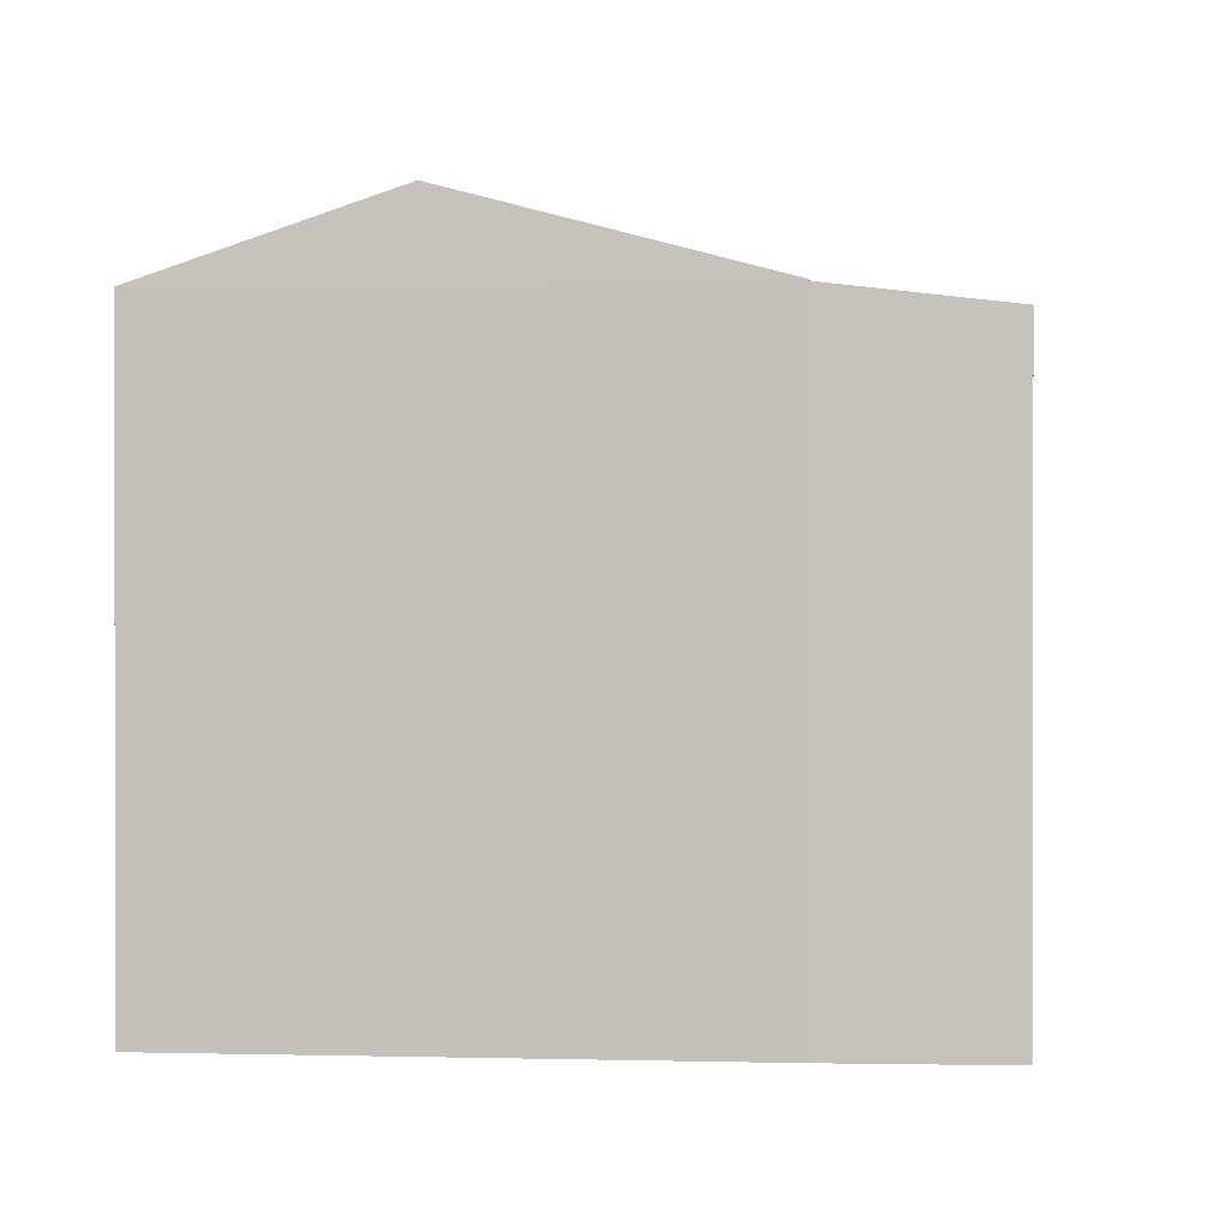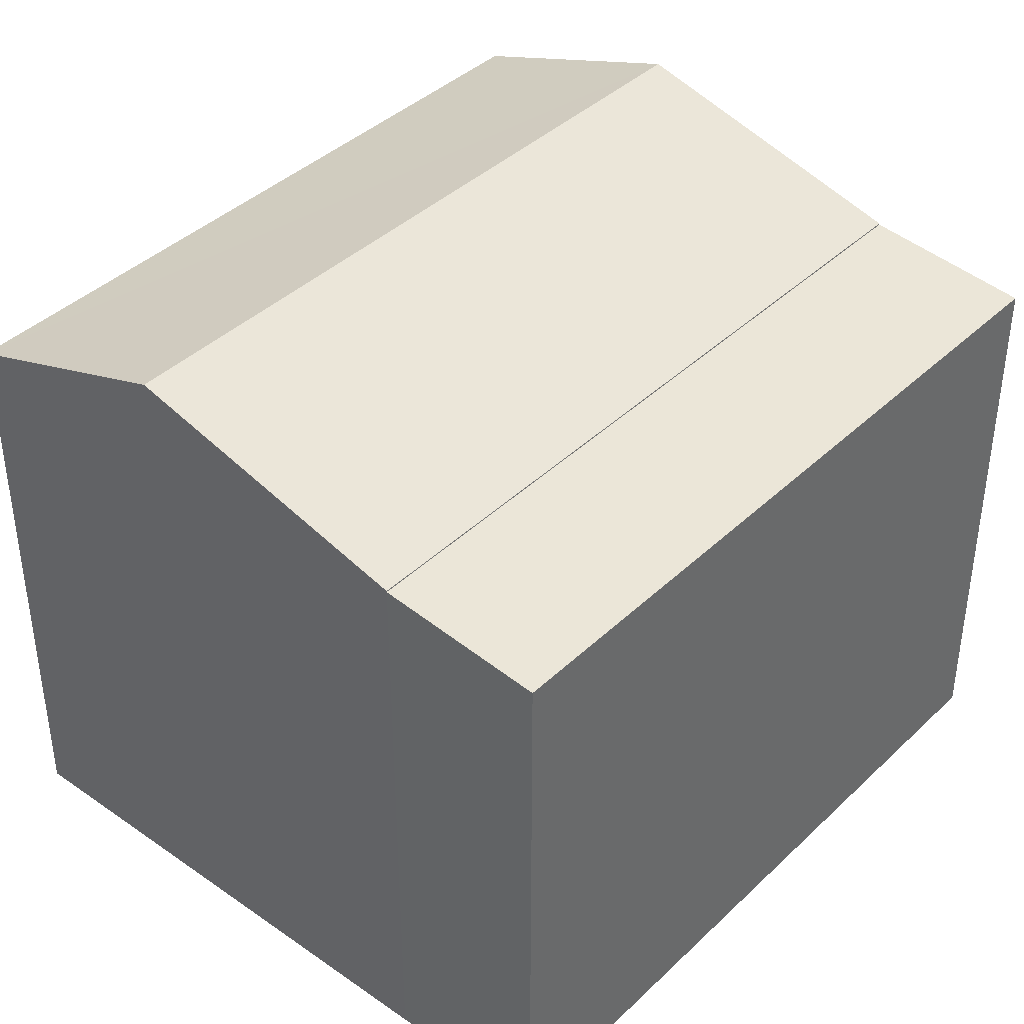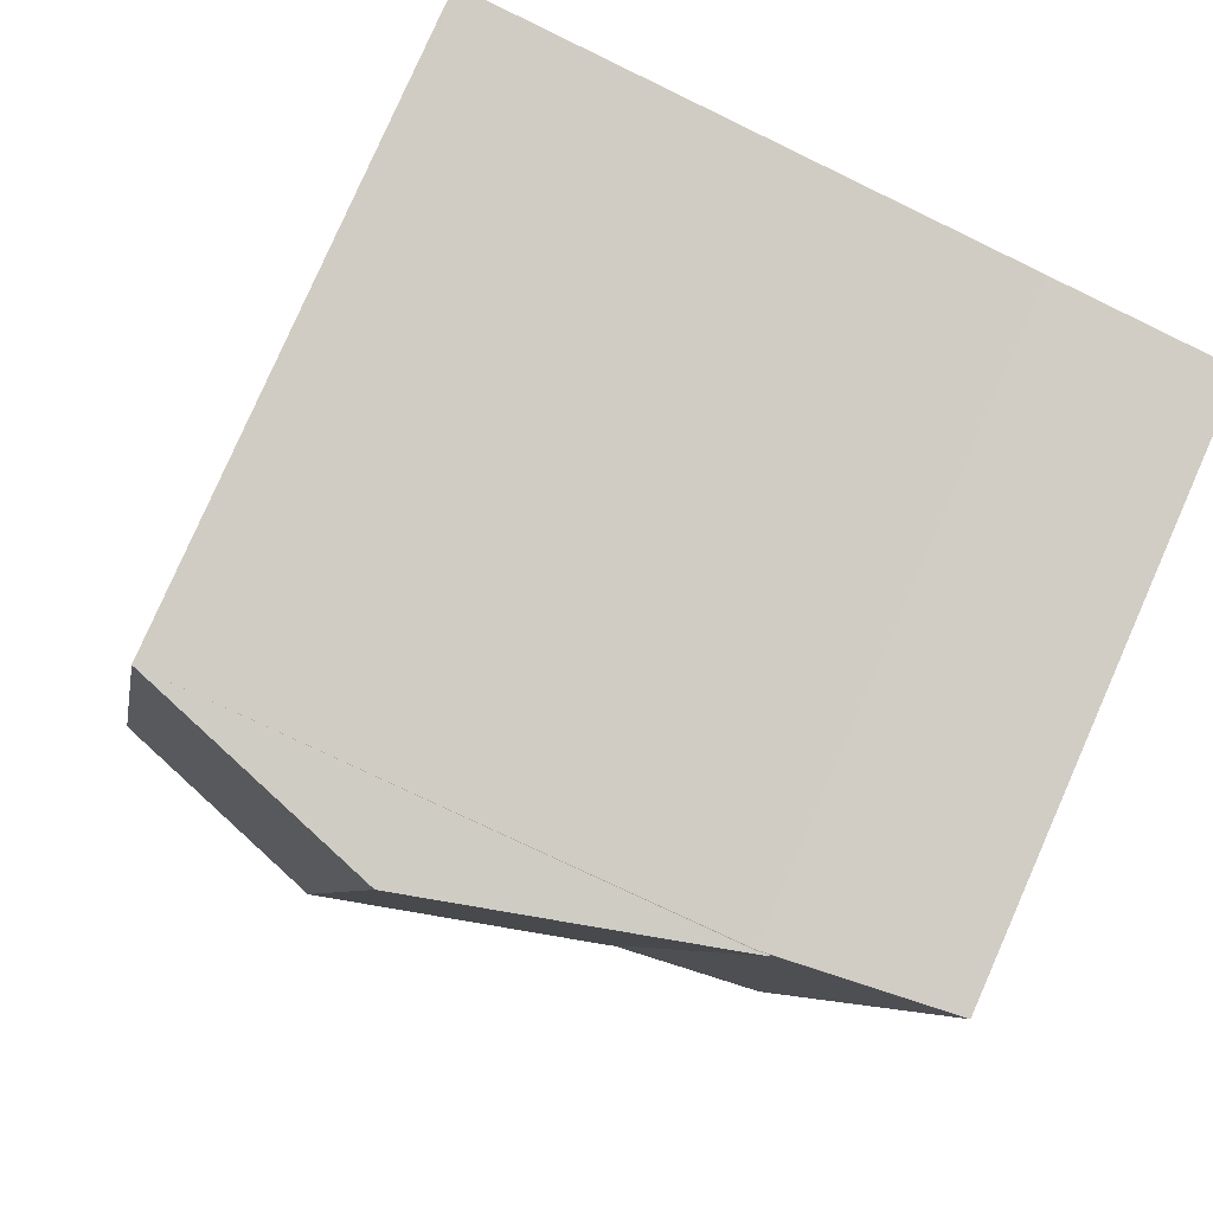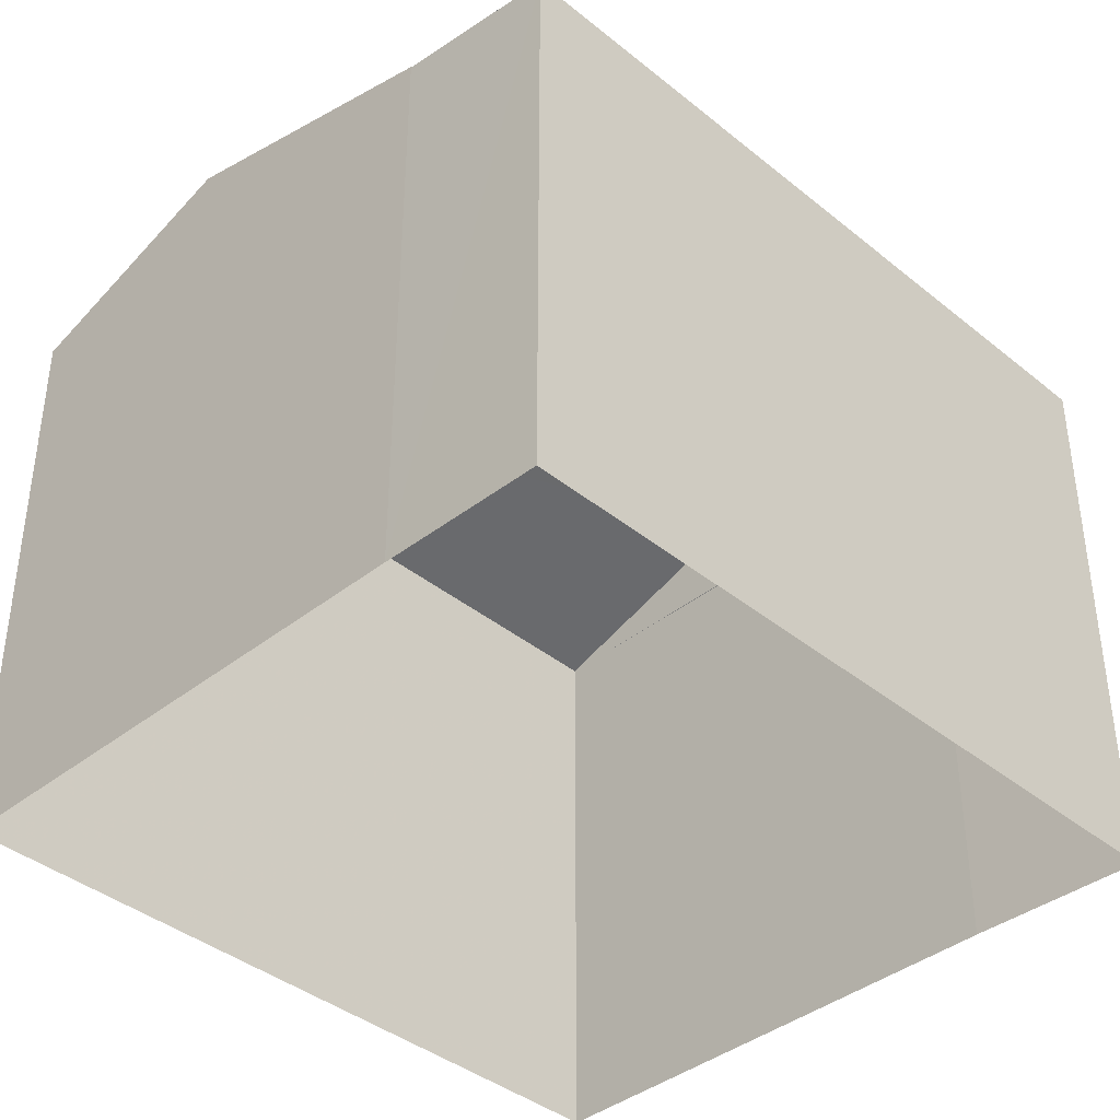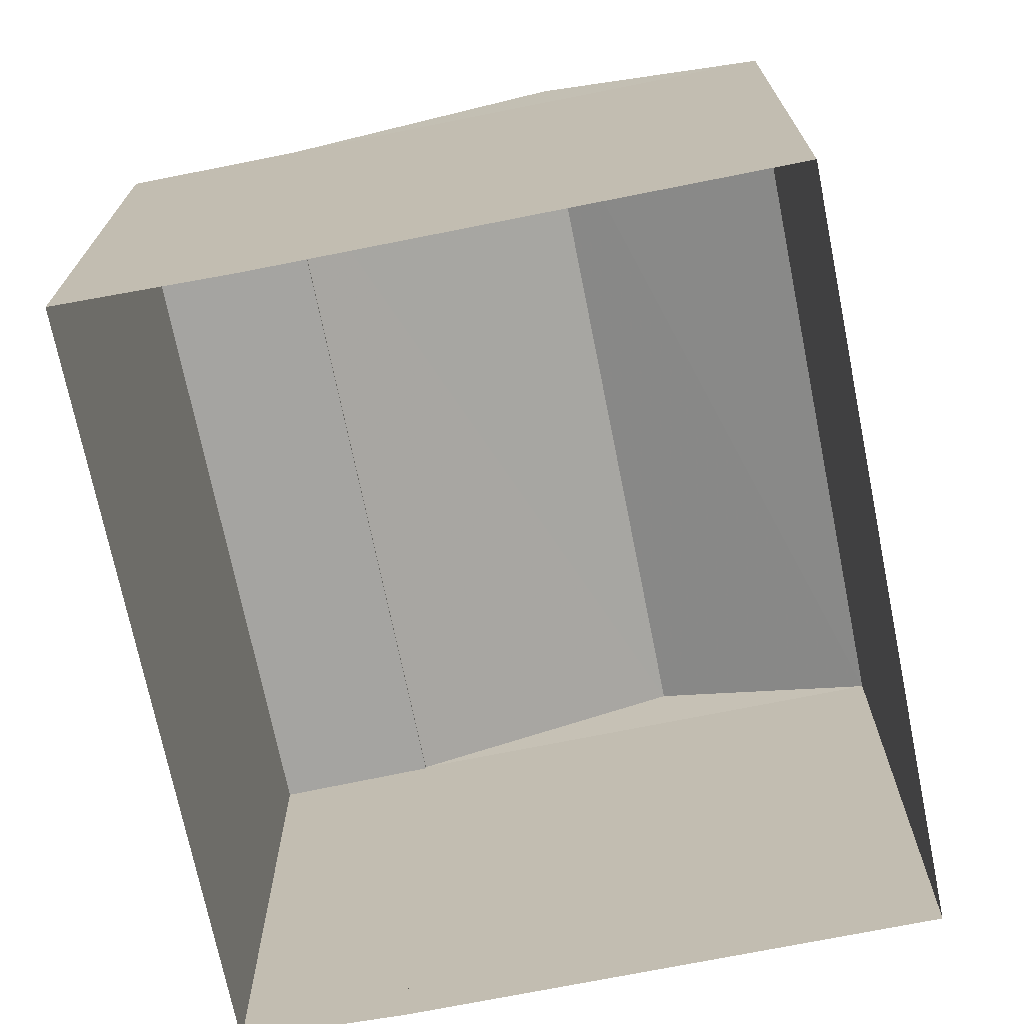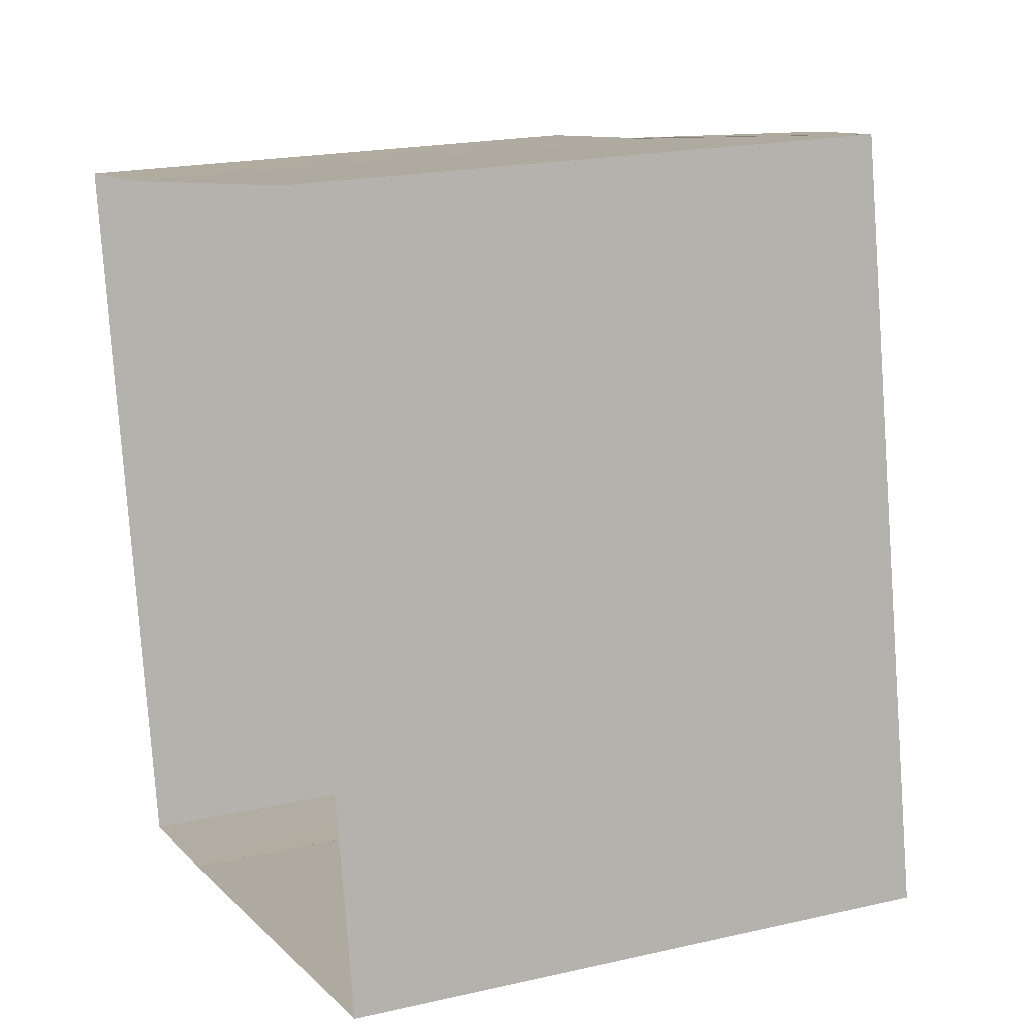
<metadata>
{"format":"obj","ext":"obj","renderer":"f3d","projection":"perspective","resolution":1024,"background":"white","views":[{"elev":0.4,"azim":-4.7,"up":"+Z"},{"elev":40.1,"azim":30.3,"up":"+Z"},{"elev":79.9,"azim":23.8,"up":"+Y"},{"elev":-39.5,"azim":34.3,"up":"+Z"},{"elev":-71.5,"azim":-179.0,"up":"+Z"},{"elev":19.5,"azim":-113.1,"up":"+Y"}]}
</metadata>
<code>
v -8.832e+04 -9.922e+04 4.652
v -8.832e+04 -9.922e+04 4.652
v -8.832e+04 -9.922e+04 4.652
v -8.832e+04 -9.922e+04 4.652
v -8.832e+04 -9.922e+04 4.652
v -8.832e+04 -9.922e+04 4.652
v -8.832e+04 -9.922e+04 4.652
v -8.832e+04 -9.922e+04 7.583
v -8.832e+04 -9.922e+04 7.683
v -8.832e+04 -9.922e+04 7.584
v -8.832e+04 -9.922e+04 7.684
v -8.832e+04 -9.922e+04 7.689
v -8.832e+04 -9.922e+04 7.69
v -8.832e+04 -9.922e+04 7.69
v -8.832e+04 -9.922e+04 8.095
v -8.832e+04 -9.922e+04 8.095
v -8.832e+04 -9.922e+04 7.69
v -8.832e+04 -9.922e+04 7.69
f 1 2 3
f 4 3 5
f 2 6 7
f 5 2 7
f 3 2 5
f 8 9 10
f 10 9 11
f 12 9 8
f 13 14 15
f 14 16 15
f 15 16 17
f 17 16 18
f 2 8 6
f 2 12 8
f 8 7 6
f 8 10 7
f 5 7 10
f 11 5 10
f 14 12 18
f 18 12 1
f 9 12 14
f 1 12 2
f 18 16 14
f 13 15 17
f 9 14 11
f 5 11 4
f 4 11 13
f 11 14 13
f 4 17 3
f 4 13 17
f 17 1 3
f 17 18 1

</code>
